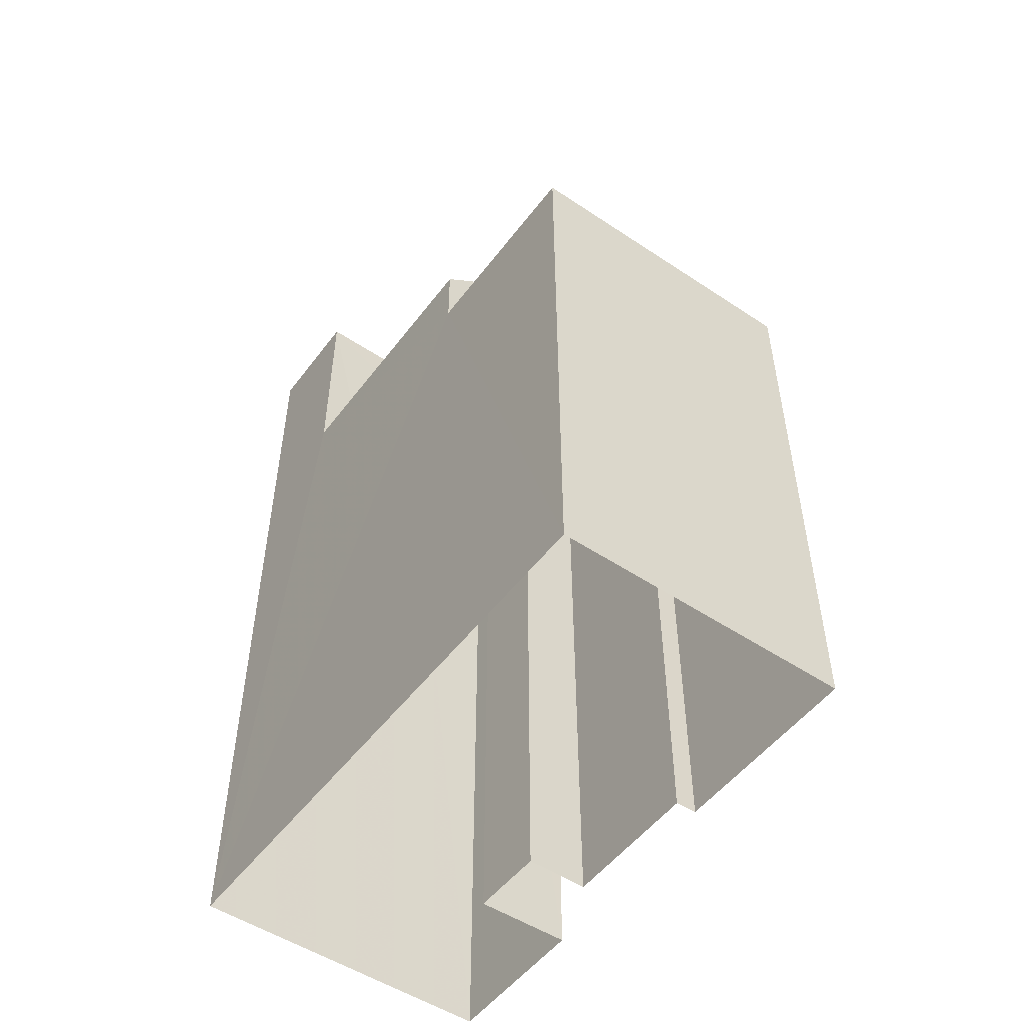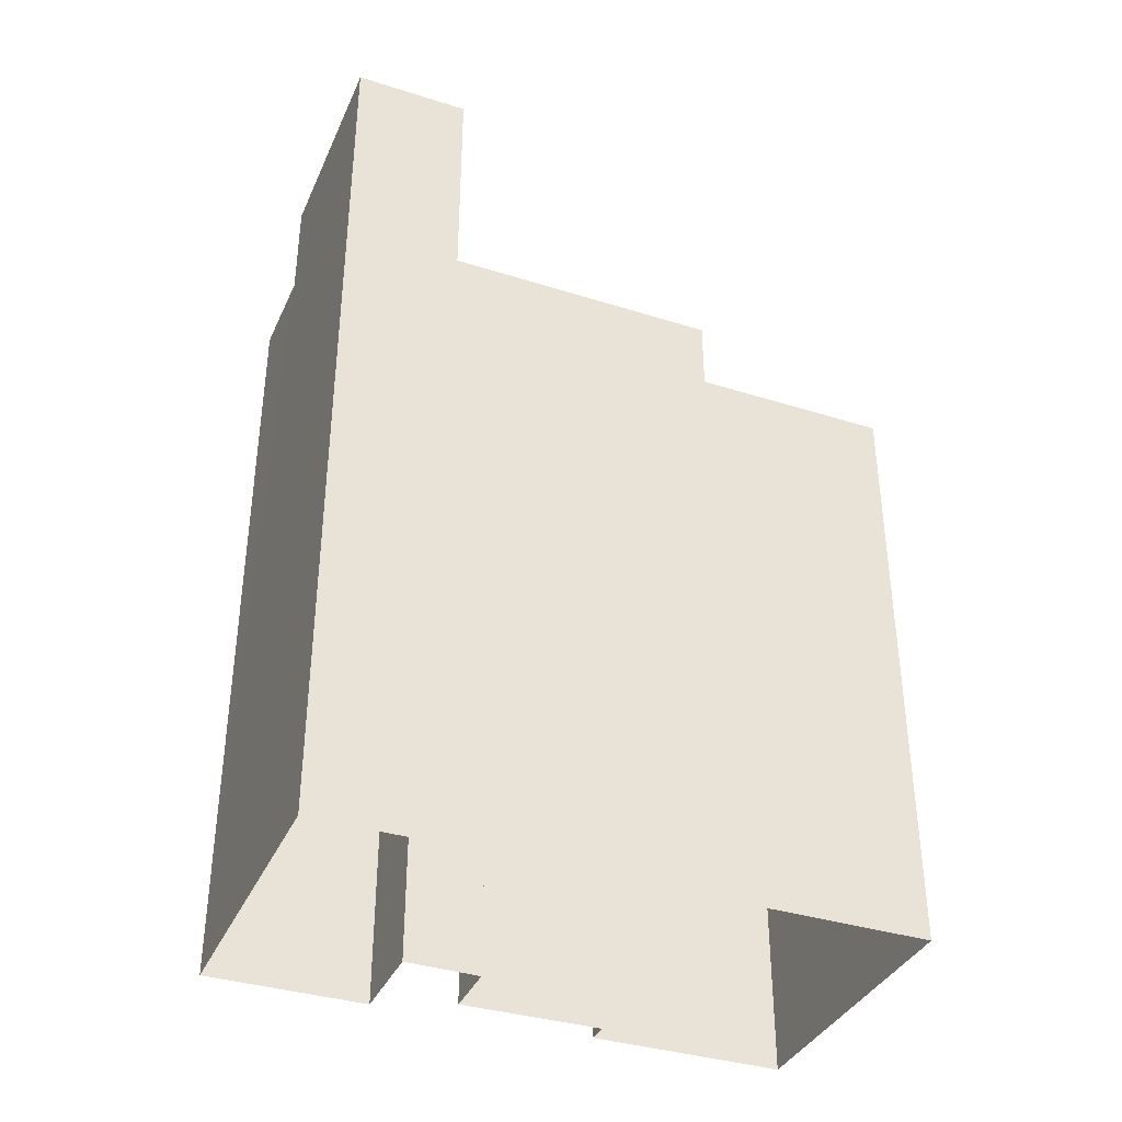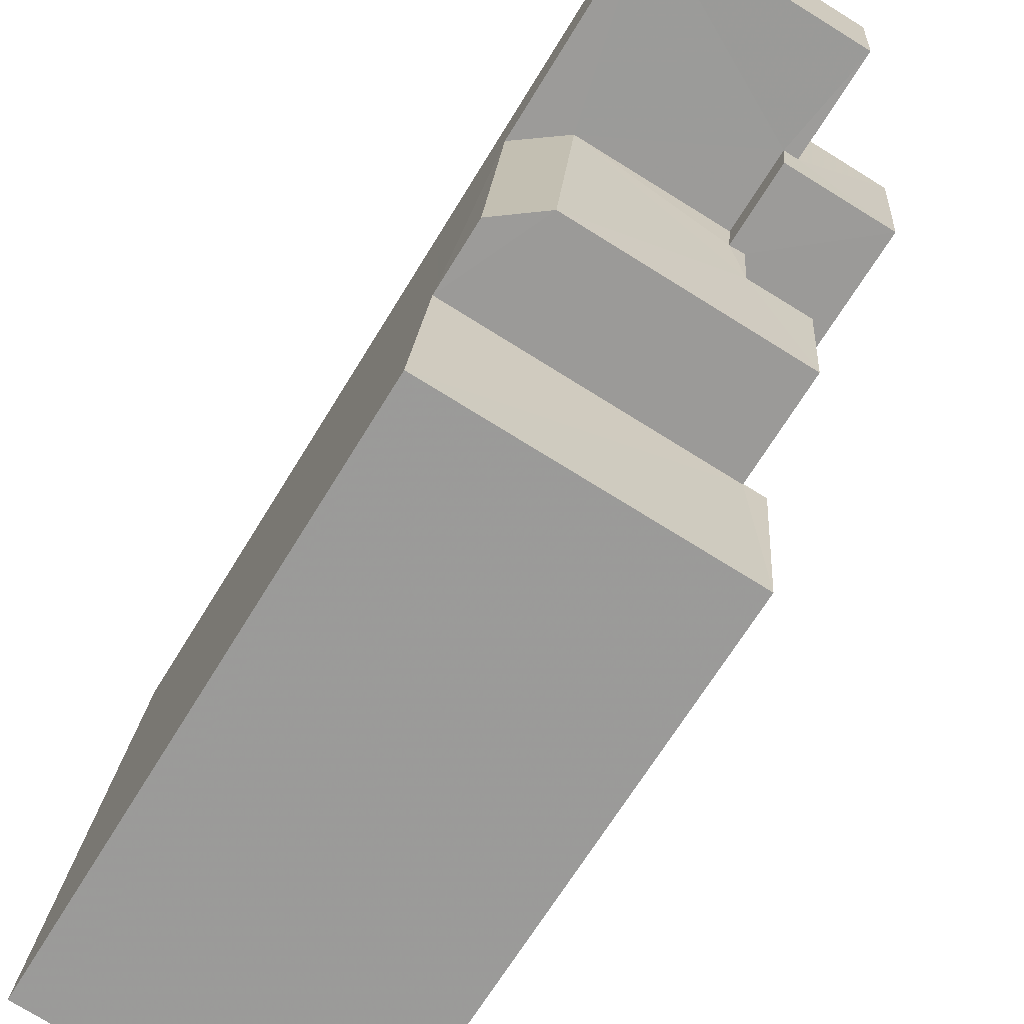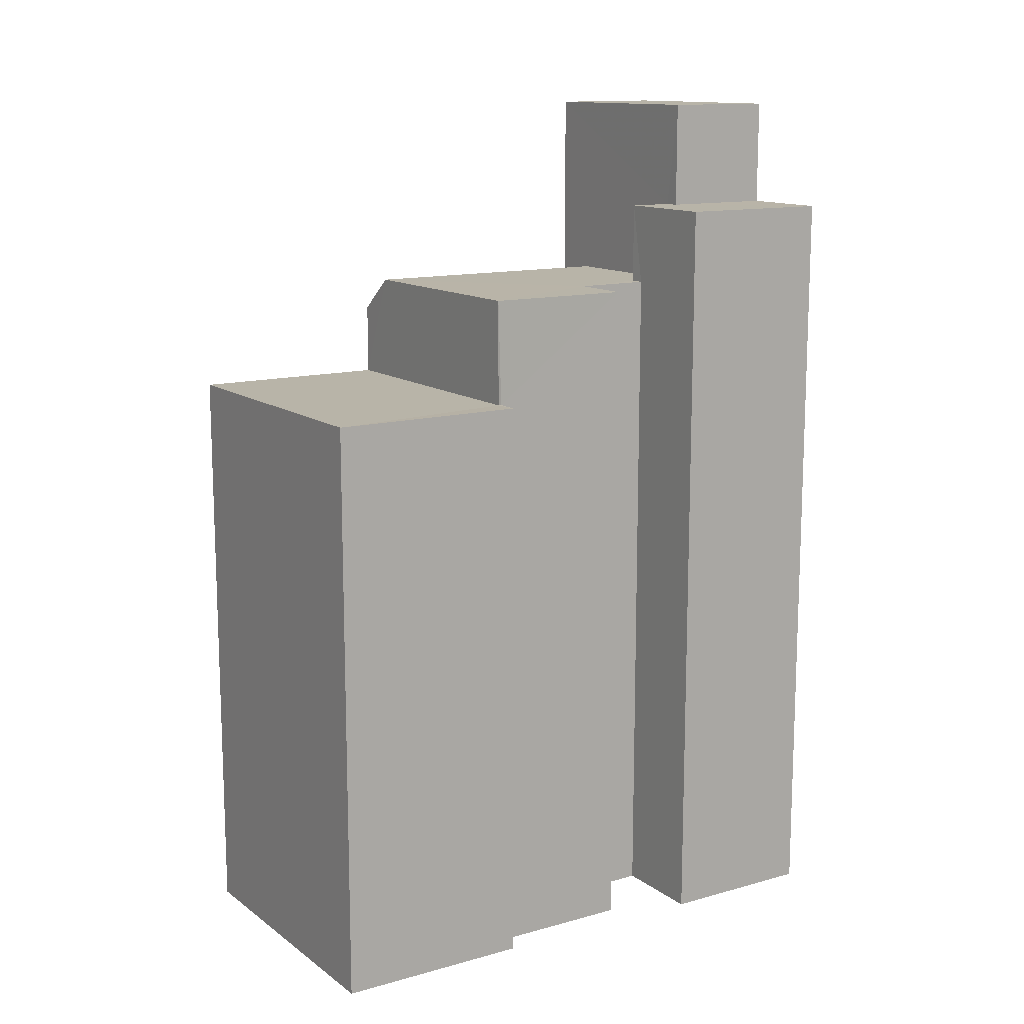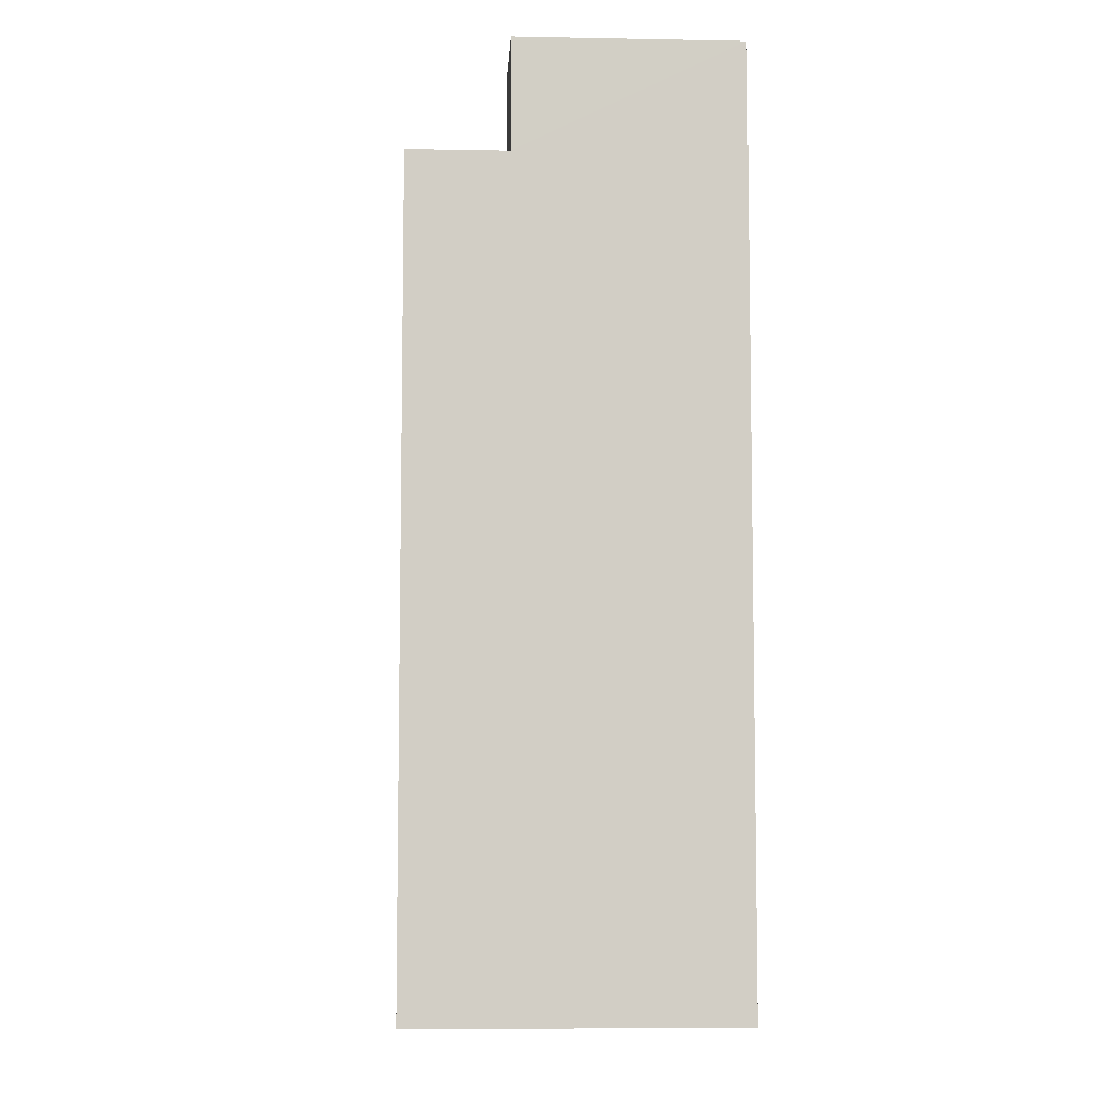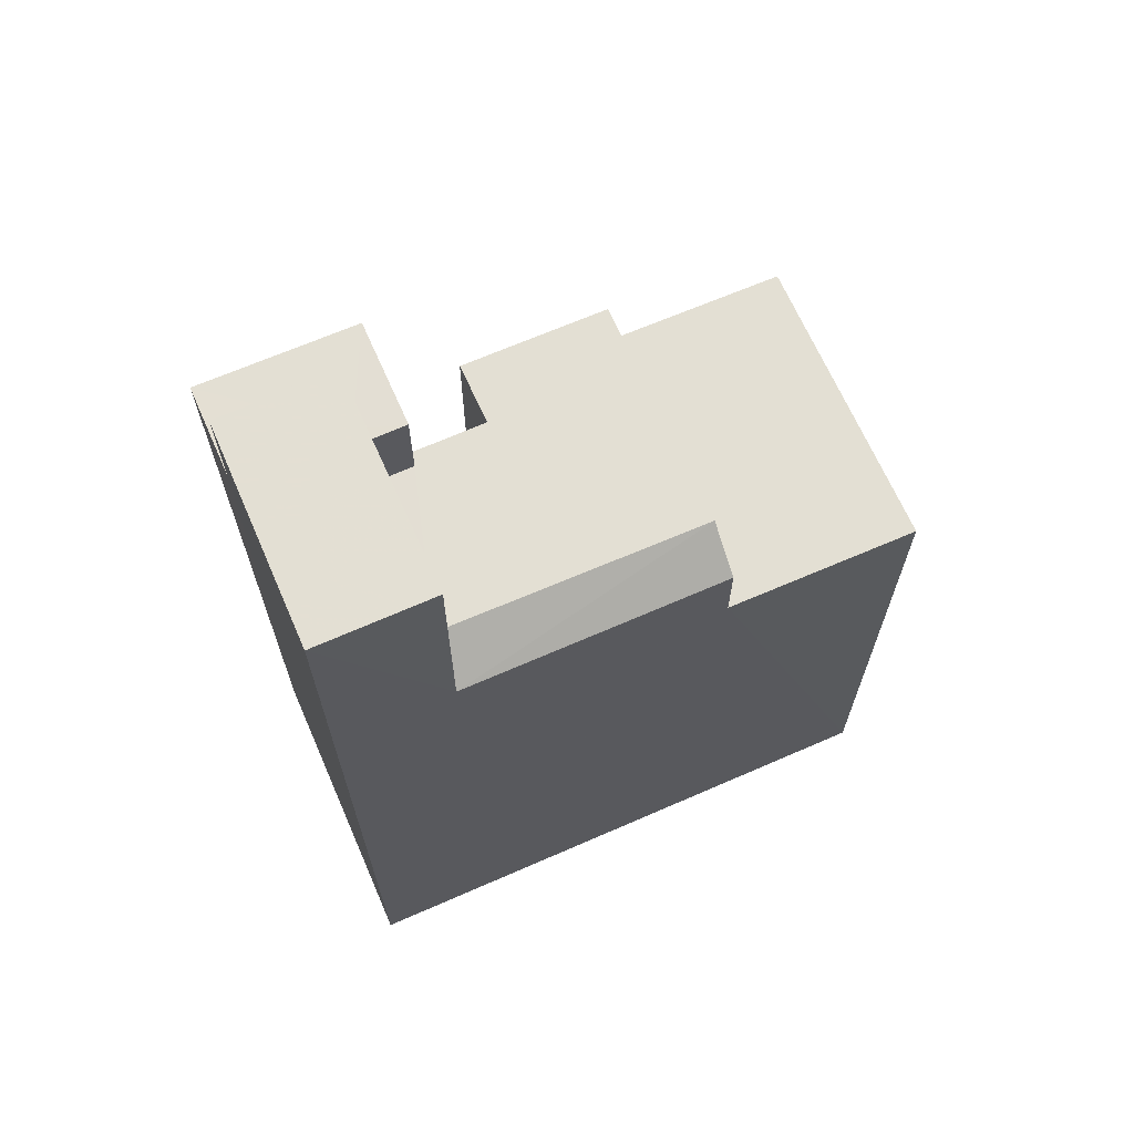
<metadata>
{"format":"obj","ext":"obj","renderer":"f3d","projection":"perspective","resolution":1024,"background":"white","views":[{"elev":-51.7,"azim":-40.4,"up":"+Z"},{"elev":-36.8,"azim":-116.7,"up":"+Z"},{"elev":-67.7,"azim":-31.4,"up":"+Y"},{"elev":13.0,"azim":52.8,"up":"+Z"},{"elev":-7.2,"azim":172.4,"up":"+Z"},{"elev":67.0,"azim":-118.2,"up":"+Z"}]}
</metadata>
<code>
v -3.732e+05 -1.038e+05 28.71
v -3.732e+05 -1.038e+05 28.71
v -3.732e+05 -1.038e+05 28.71
v -3.732e+05 -1.038e+05 28.71
v -3.732e+05 -1.038e+05 28.71
v -3.732e+05 -1.038e+05 28.71
v -3.732e+05 -1.038e+05 28.71
v -3.732e+05 -1.038e+05 28.71
v -3.732e+05 -1.038e+05 28.71
v -3.732e+05 -1.038e+05 28.71
v -3.732e+05 -1.038e+05 45.33
v -3.732e+05 -1.038e+05 45.33
v -3.732e+05 -1.038e+05 45.33
v -3.732e+05 -1.038e+05 45.33
v -3.732e+05 -1.038e+05 45.33
v -3.732e+05 -1.038e+05 45.33
v -3.732e+05 -1.038e+05 45.33
v -3.732e+05 -1.038e+05 45.33
v -3.732e+05 -1.038e+05 49.84
v -3.732e+05 -1.038e+05 49.84
v -3.732e+05 -1.038e+05 49.84
v -3.732e+05 -1.038e+05 49.84
v -3.732e+05 -1.038e+05 47.28
v -3.732e+05 -1.038e+05 47.28
v -3.732e+05 -1.038e+05 47.28
v -3.732e+05 -1.038e+05 47.28
v -3.732e+05 -1.038e+05 47.28
v -3.732e+05 -1.038e+05 47.28
v -3.732e+05 -1.038e+05 44.49
v -3.732e+05 -1.038e+05 44.49
v -3.732e+05 -1.038e+05 42.79
v -3.732e+05 -1.038e+05 42.79
v -3.732e+05 -1.038e+05 42.79
v -3.732e+05 -1.038e+05 42.79
v -3.732e+05 -1.038e+05 42.79
v -3.732e+05 -1.038e+05 42.79
f 1 2 3
f 4 1 3
f 5 4 6
f 7 8 9
f 5 7 9
f 10 7 6
f 4 3 6
f 5 6 7
f 11 12 13
f 14 11 13
f 14 13 15
f 15 16 17
f 13 18 16
f 15 13 16
f 19 20 21
f 19 22 20
f 23 24 25
f 24 26 25
f 25 27 28
f 25 26 27
f 29 30 14
f 15 29 14
f 31 32 33
f 32 34 33
f 33 35 36
f 33 34 35
f 31 33 14
f 31 14 30
f 33 11 14
f 25 21 20
f 25 28 21
f 7 35 8
f 7 36 35
f 12 10 6
f 13 12 6
f 3 2 18
f 2 26 18
f 18 24 16
f 18 26 24
f 34 9 8
f 35 34 8
f 27 2 1
f 27 26 2
f 7 10 36
f 10 12 36
f 36 11 33
f 36 12 11
f 20 22 23
f 20 23 25
f 22 29 15
f 23 15 17
f 22 15 23
f 16 24 23
f 17 16 23
f 32 5 9
f 34 32 9
f 18 13 6
f 3 18 6
f 22 19 29
f 19 4 29
f 31 5 32
f 31 4 5
f 30 29 31
f 29 4 31
f 19 28 4
f 4 28 1
f 19 21 28
f 1 28 27

</code>
